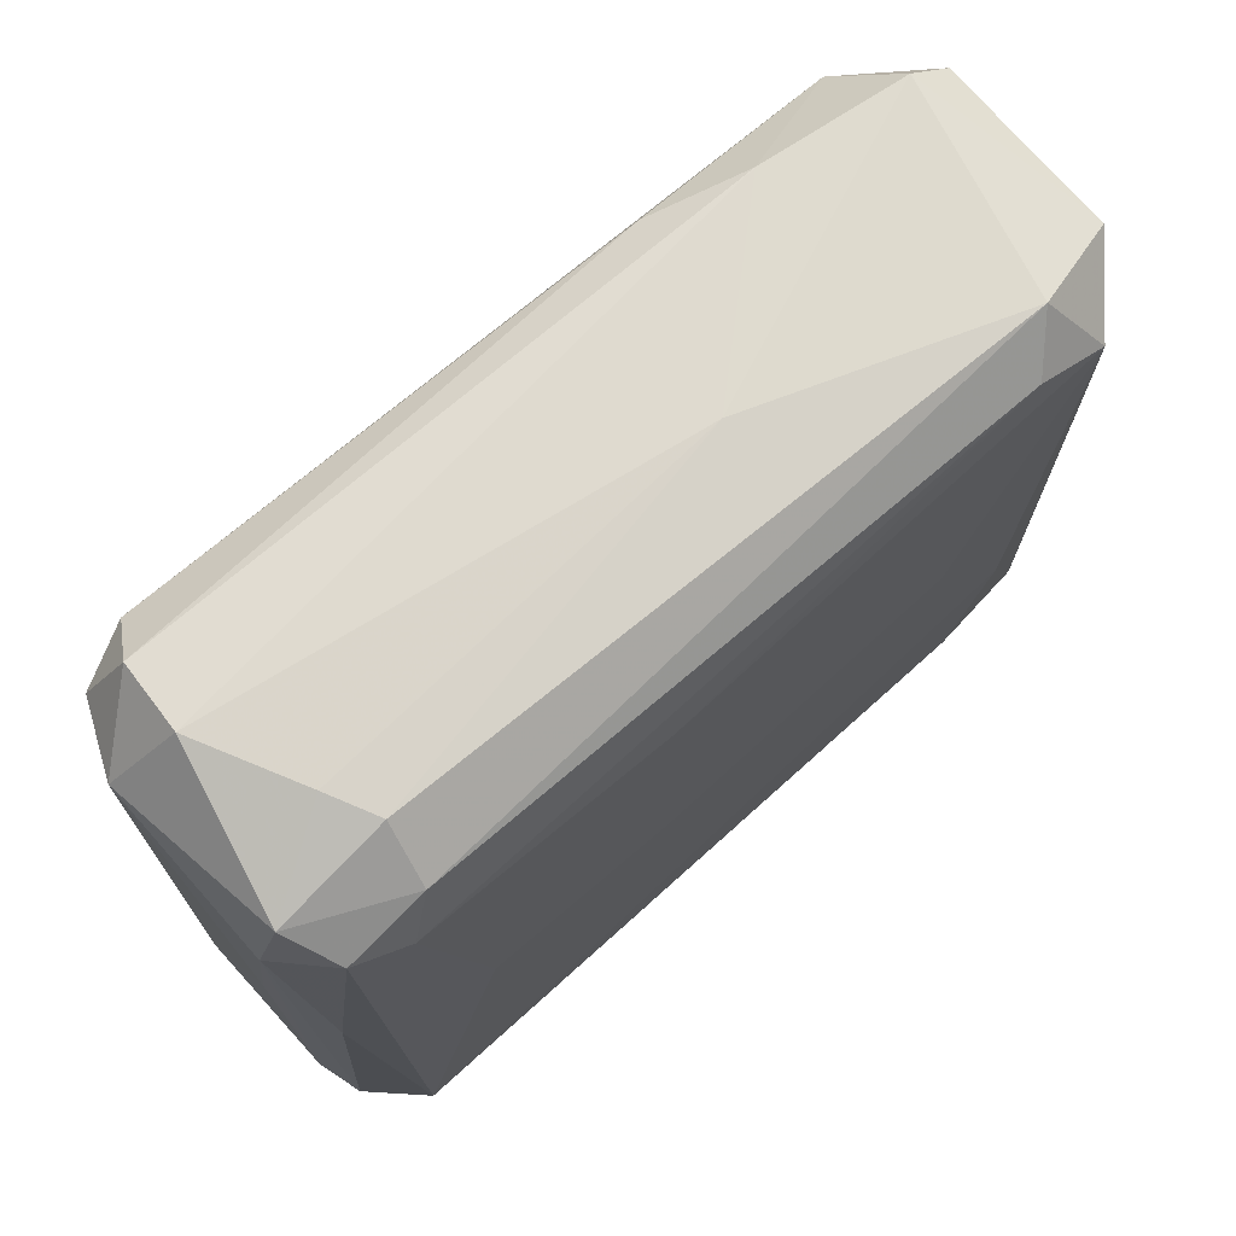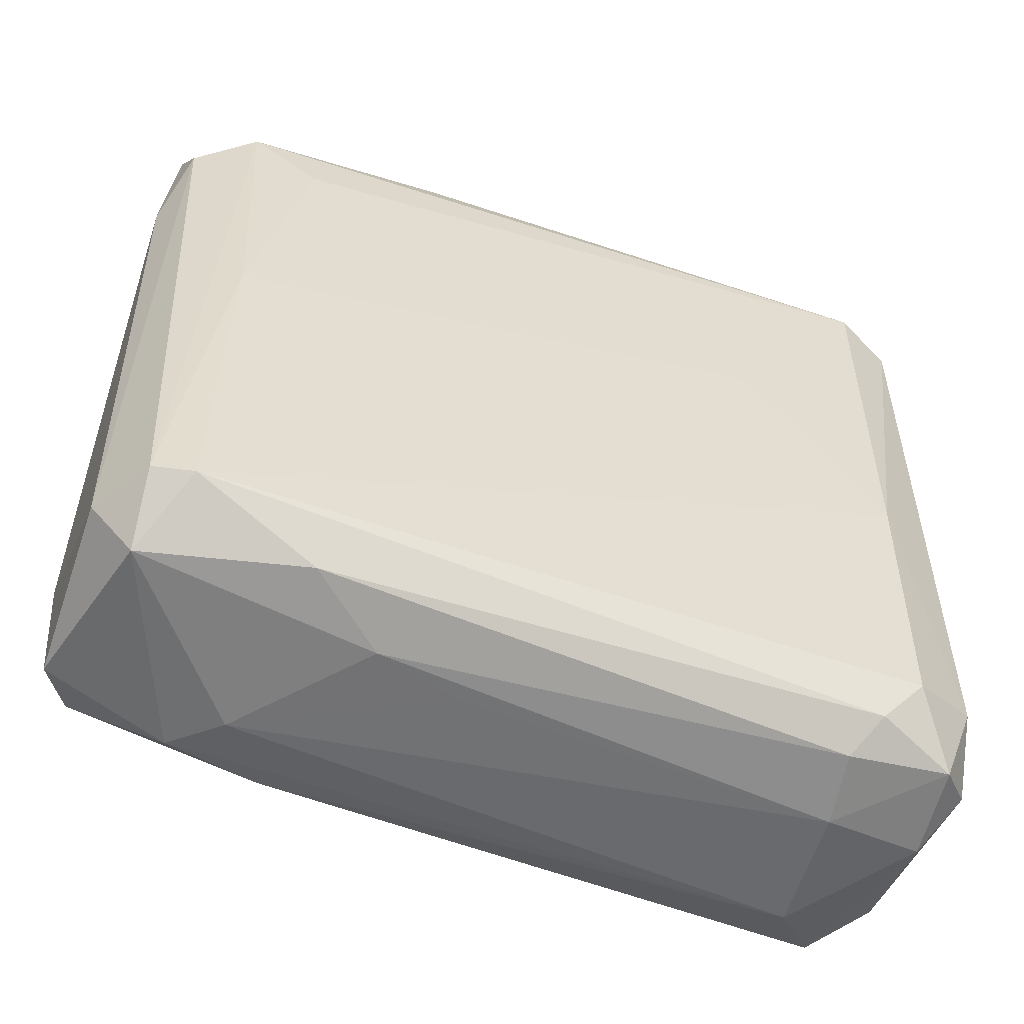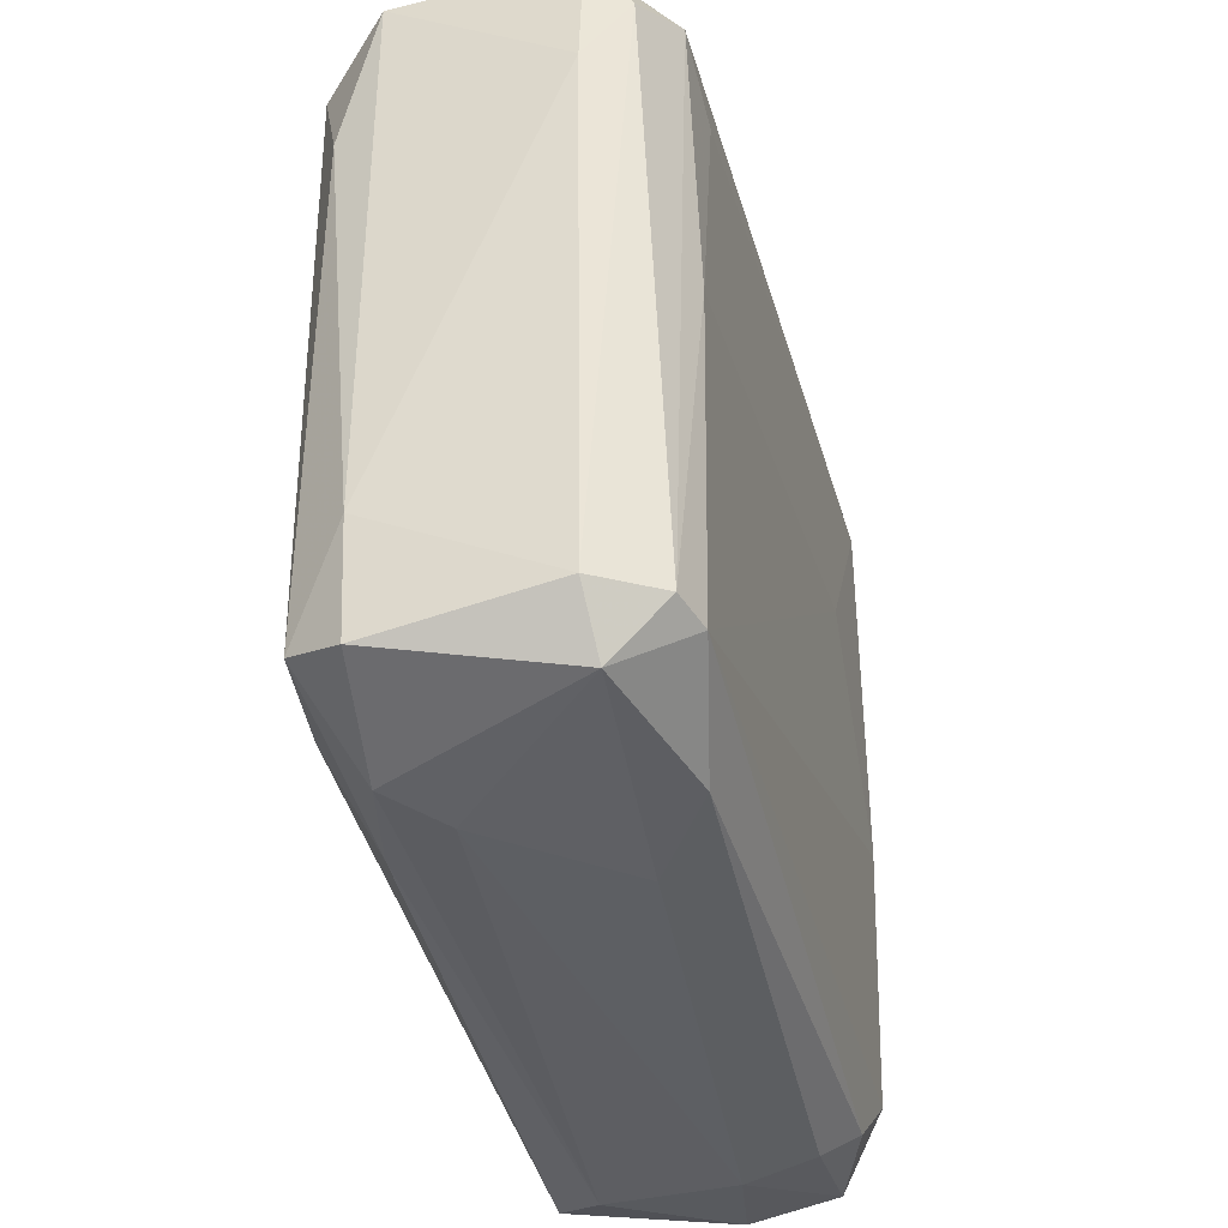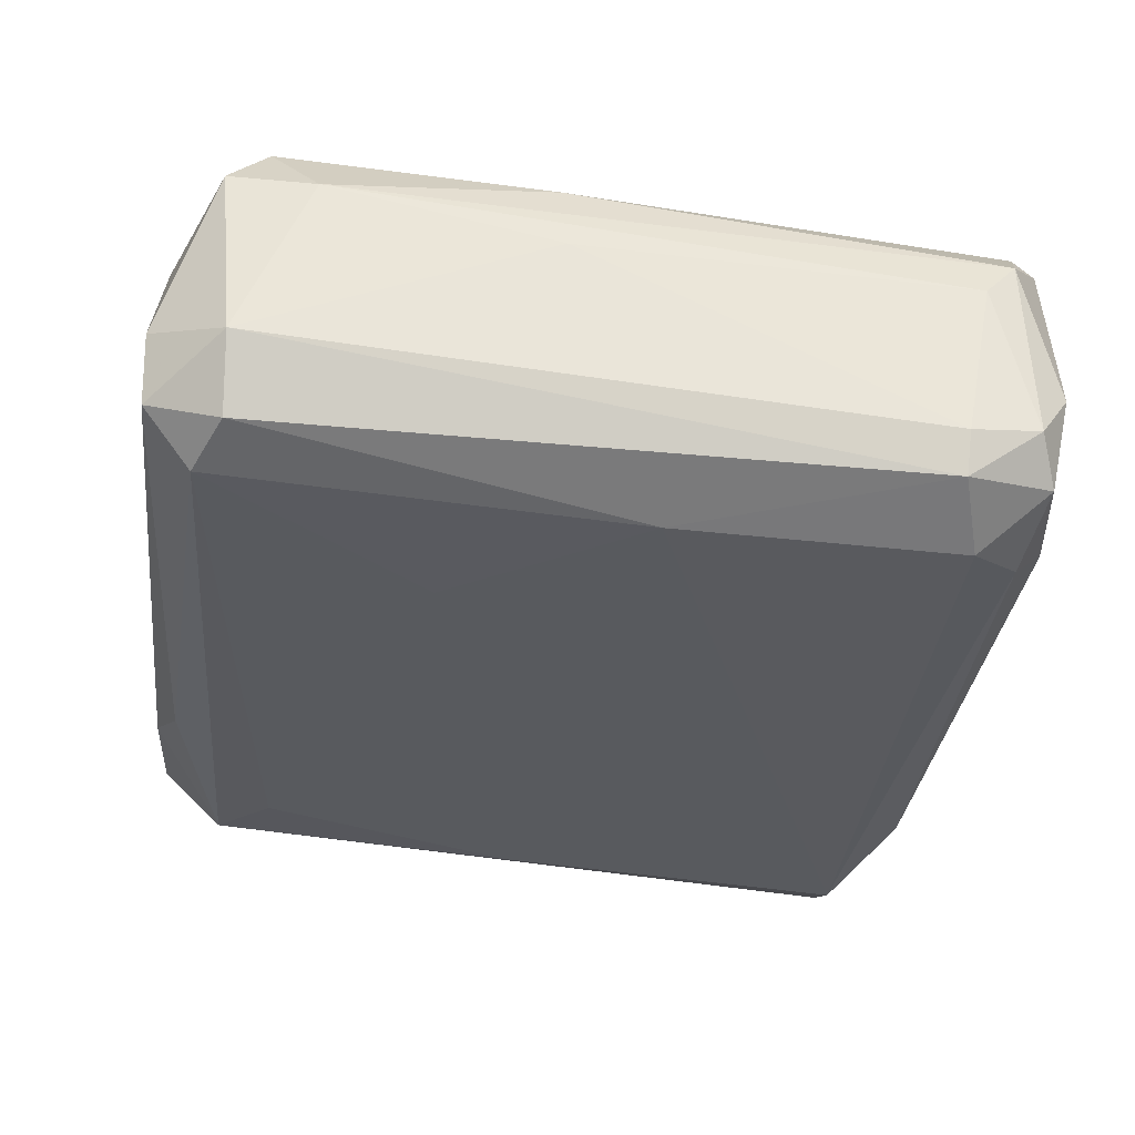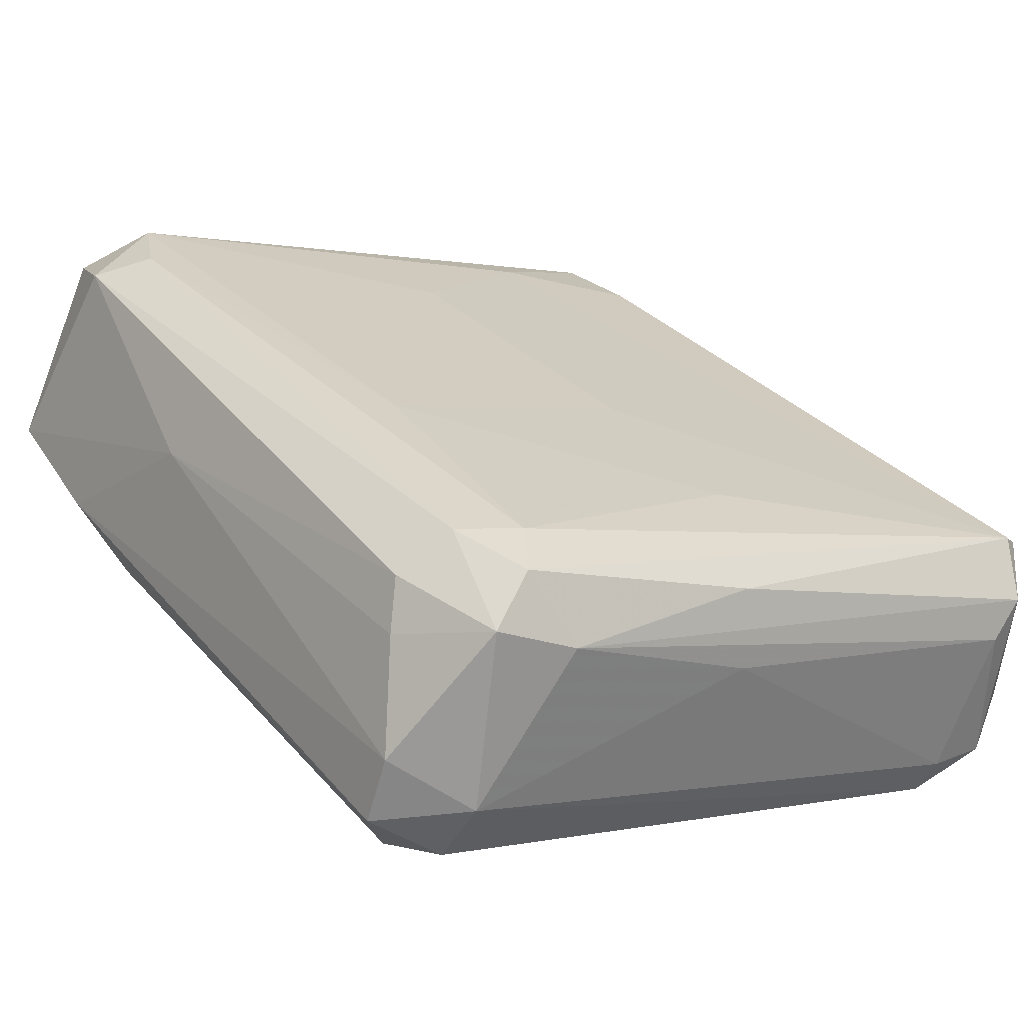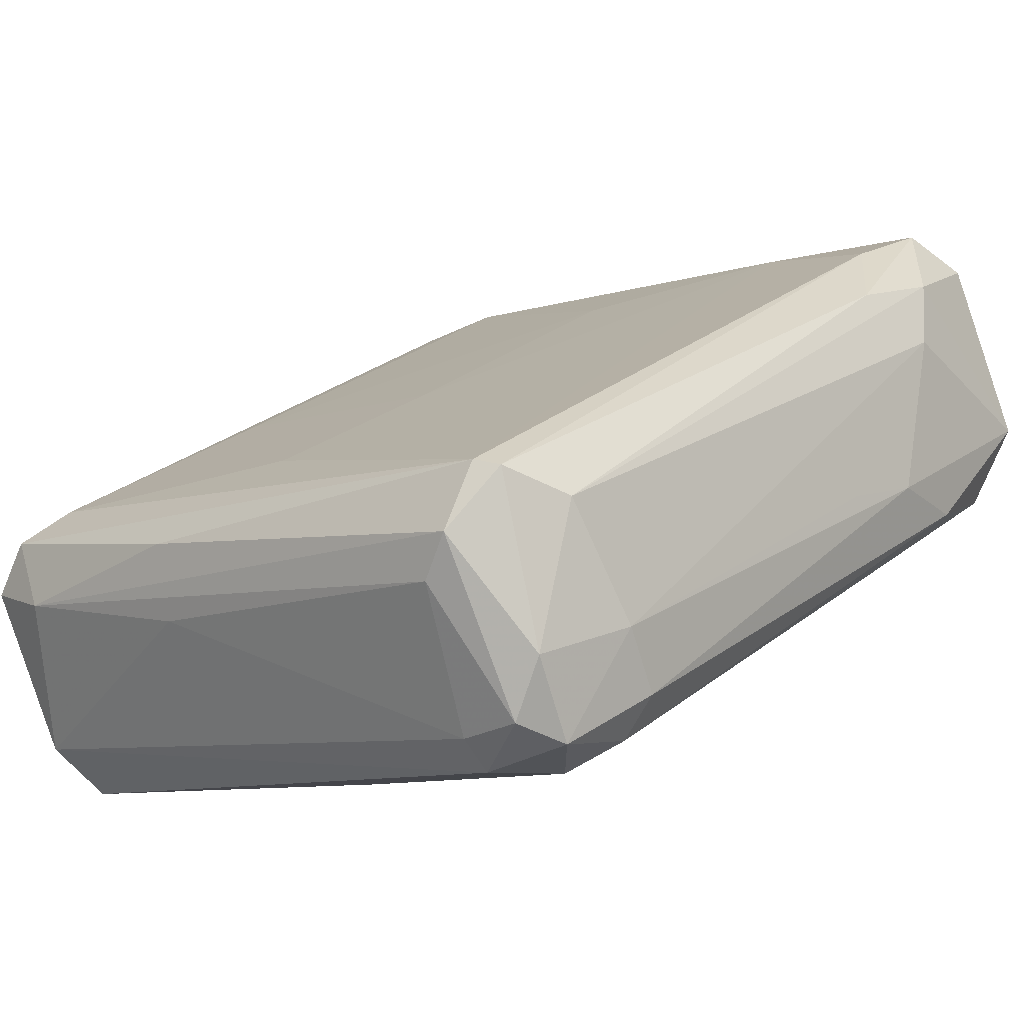
<metadata>
{"format":"obj","ext":"obj","renderer":"f3d","projection":"perspective","resolution":1024,"background":"white","views":[{"elev":72.2,"azim":112.0,"up":"+Z"},{"elev":-55.6,"azim":-47.2,"up":"+Z"},{"elev":-40.2,"azim":-101.9,"up":"+Z"},{"elev":-57.2,"azim":82.0,"up":"+Y"},{"elev":0.7,"azim":50.9,"up":"+Y"},{"elev":-7.8,"azim":134.9,"up":"+Y"}]}
</metadata>
<code>
o convex_0
v 0.0568 -0.01798 0.07127
v -0.01547 -0.002271 -0.07224
v -0.03119 0.000874 -0.07222
v -0.0469 0.05533 0.05452
v -0.06995 0.004007 0.05764
v 0.07146 -0.004359 -0.0628
v 0.04423 -0.05255 -0.05652
v -0.05214 0.05429 -0.05966
v 0.05366 -0.05464 0.0587
v -0.07519 0.008195 -0.05966
v 0.0746 -0.007503 0.05766
v -0.07519 0.02077 0.06289
v 0.06308 -0.04521 -0.06385
v 0.04318 -0.0536 0.06289
v -0.04376 0.0459 0.06813
v -0.0469 0.001907 0.07022
v -0.06995 0.002962 -0.06069
v -0.06157 0.048 -0.06385
v 0.07671 -0.02008 0.04928
v 0.05785 -0.009603 -0.07118
v -0.06157 0.04906 0.0608
v 0.03794 -0.03998 -0.07013
v 0.05051 -0.04836 0.07127
v -0.04061 0.04067 -0.07013
v 0.06727 -0.001215 0.05242
v -0.02491 0.04486 0.00108
v 0.07565 -0.01589 -0.06071
v -0.07623 0.02077 -0.05966
v 0.06414 -0.04627 0.05975
v -0.06995 0.01658 -0.06908
v -0.07729 0.02182 0.03879
v 0.06203 -0.001226 0.06288
v -0.03538 0.048 -0.05966
v 0.01908 -0.04208 0.02413
v 0.05785 -0.05255 -0.05231
v -0.06891 0.001918 0.002127
v 0.05785 0.004007 4.7e-05
v 0.0746 -0.01694 0.06394
v -0.06262 0.04906 -0.04289
v -0.04795 -0.00226 -0.06908
v -0.07729 0.01344 0.05241
v -0.06891 0.01658 0.06918
v -0.01024 0.01134 0.07127
v 0.0746 -0.02321 -0.05547
v 0.04318 -0.0536 -0.008317
v -0.05633 0.05429 0.0346
v 0.0568 -0.008559 0.07022
v -0.03748 0.02915 -0.07222
v 0.04528 -0.0295 -0.07224
v 0.06937 -0.005415 -0.06699
v 0.03899 -0.04731 -0.06489
v 0.0568 -0.03788 0.07233
v 0.02642 0.01972 0.04822
v -0.03538 0.04905 0.06078
v -0.04167 0.05219 -0.03242
v 0.06308 -0.03474 -0.06908
v -0.03538 -0.01065 0.06603
v -0.05947 -0.00226 0.04823
v 0.07671 -0.0117 0.01155
v 0.06308 -0.04731 -0.05231
v -0.02385 0.03648 -0.06908
v 0.02642 0.01972 -0.003081
v 0.0547 -0.04836 -0.06699
v 0.0746 -0.02531 0.0105
f 60 44 64
f 15 4 21
f 14 9 23
f 18 8 24
f 11 6 25
f 23 9 29
f 17 10 30
f 18 24 30
f 10 28 30
f 28 18 30
f 12 21 31
f 11 25 32
f 29 9 35
f 5 10 36
f 10 17 36
f 17 34 36
f 25 6 37
f 19 11 38
f 29 19 38
f 11 32 38
f 8 18 39
f 18 28 39
f 31 21 39
f 28 31 39
f 3 22 40
f 17 30 40
f 30 3 40
f 10 5 41
f 5 12 41
f 28 10 41
f 12 31 41
f 31 28 41
f 12 5 42
f 5 16 42
f 15 21 42
f 21 12 42
f 15 42 43
f 42 16 43
f 27 19 44
f 13 27 44
f 9 14 45
f 17 7 45
f 14 34 45
f 34 17 45
f 7 35 45
f 35 9 45
f 4 8 46
f 21 4 46
f 8 39 46
f 39 21 46
f 32 15 47
f 1 38 47
f 38 32 47
f 43 1 47
f 15 43 47
f 2 3 48
f 24 20 48
f 3 30 48
f 30 24 48
f 3 2 49
f 22 3 49
f 2 48 49
f 48 20 49
f 6 27 50
f 33 6 50
f 7 17 51
f 17 40 51
f 40 22 51
f 16 23 52
f 23 29 52
f 38 1 52
f 29 38 52
f 1 43 52
f 43 16 52
f 26 4 53
f 25 37 53
f 4 15 54
f 15 32 54
f 32 25 54
f 53 4 54
f 25 53 54
f 8 4 55
f 4 26 55
f 33 8 55
f 6 33 55
f 27 13 56
f 49 20 56
f 20 50 56
f 50 27 56
f 5 14 57
f 16 5 57
f 14 23 57
f 23 16 57
f 14 5 58
f 34 14 58
f 5 36 58
f 36 34 58
f 6 11 59
f 11 19 59
f 27 6 59
f 19 27 59
f 35 13 60
f 29 35 60
f 13 44 60
f 24 8 61
f 20 24 61
f 8 33 61
f 50 20 61
f 33 50 61
f 37 6 62
f 26 53 62
f 53 37 62
f 55 26 62
f 6 55 62
f 35 7 63
f 13 35 63
f 22 49 63
f 7 51 63
f 51 22 63
f 56 13 63
f 49 56 63
f 19 29 64
f 44 19 64
f 29 60 64

</code>
